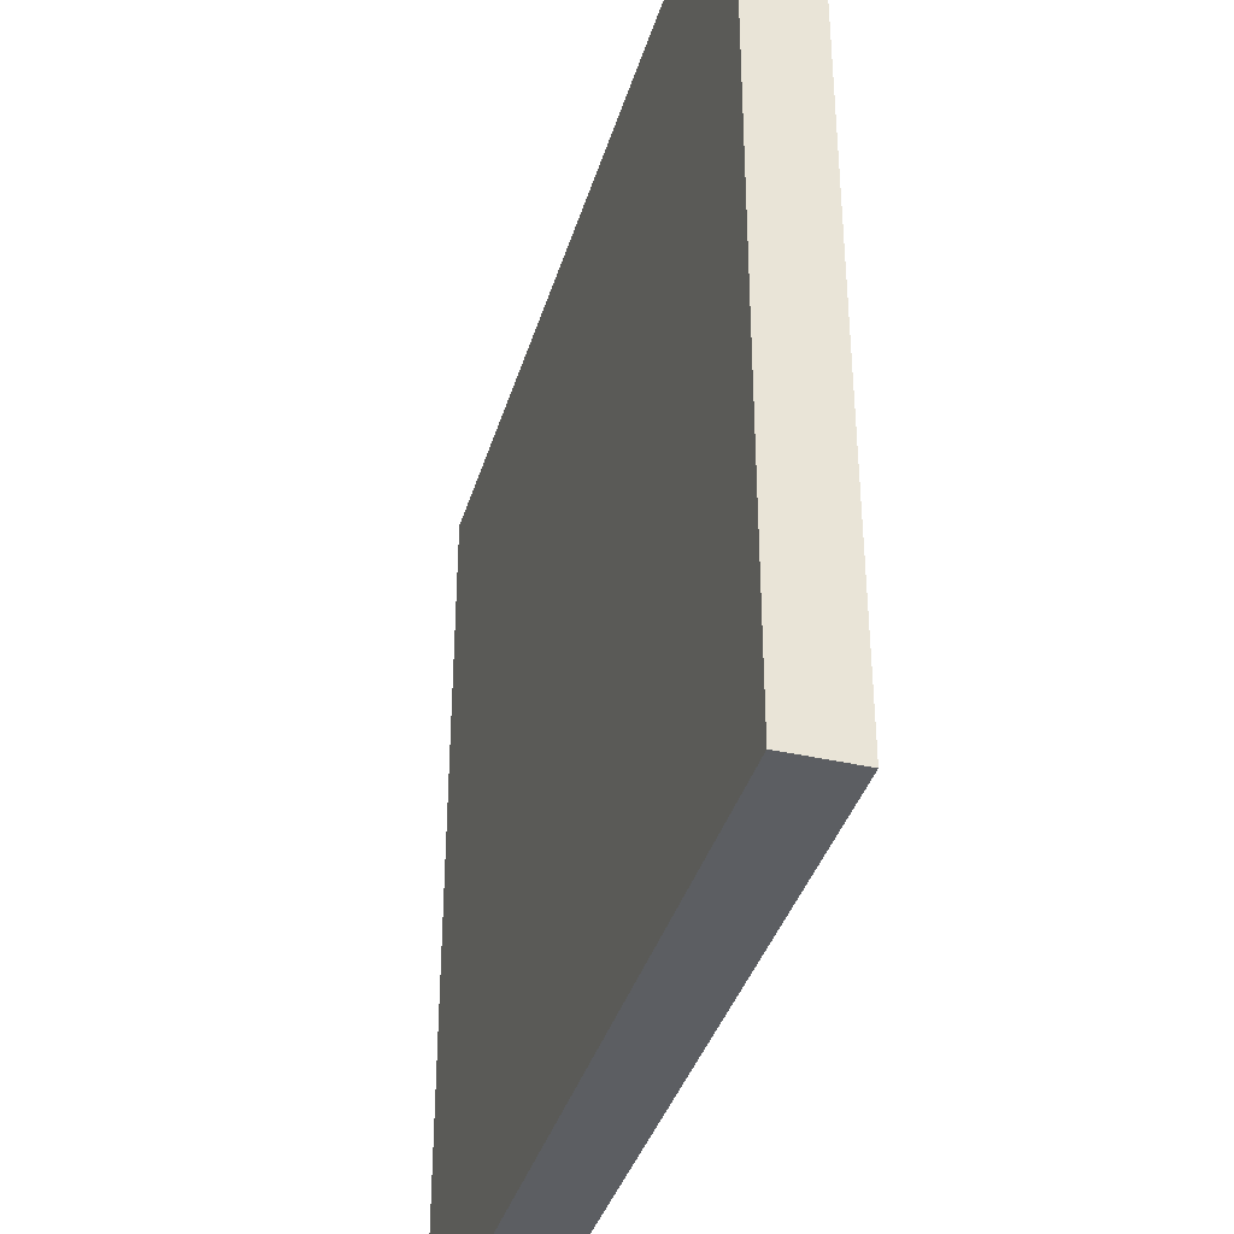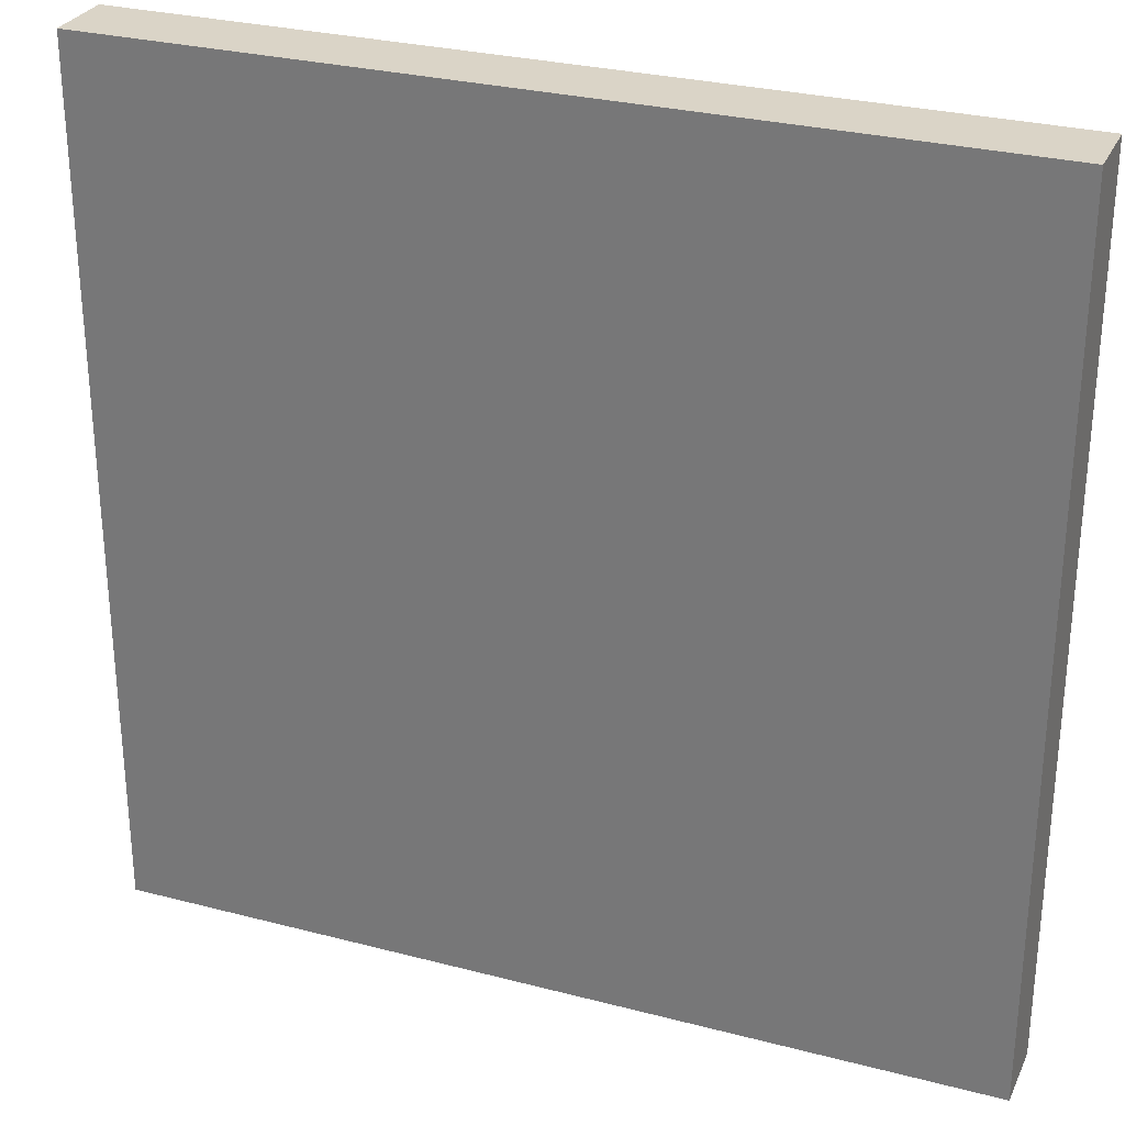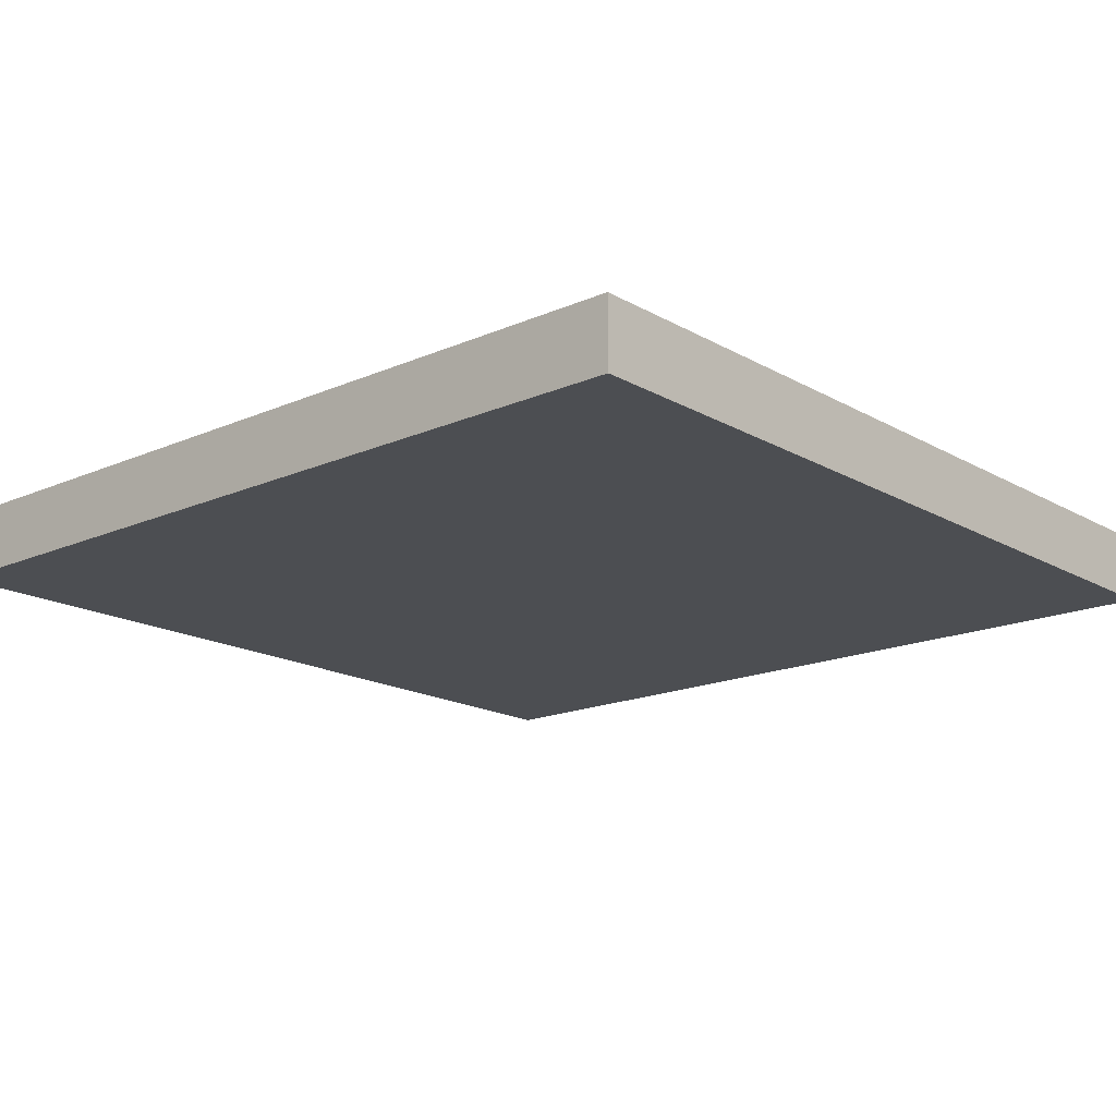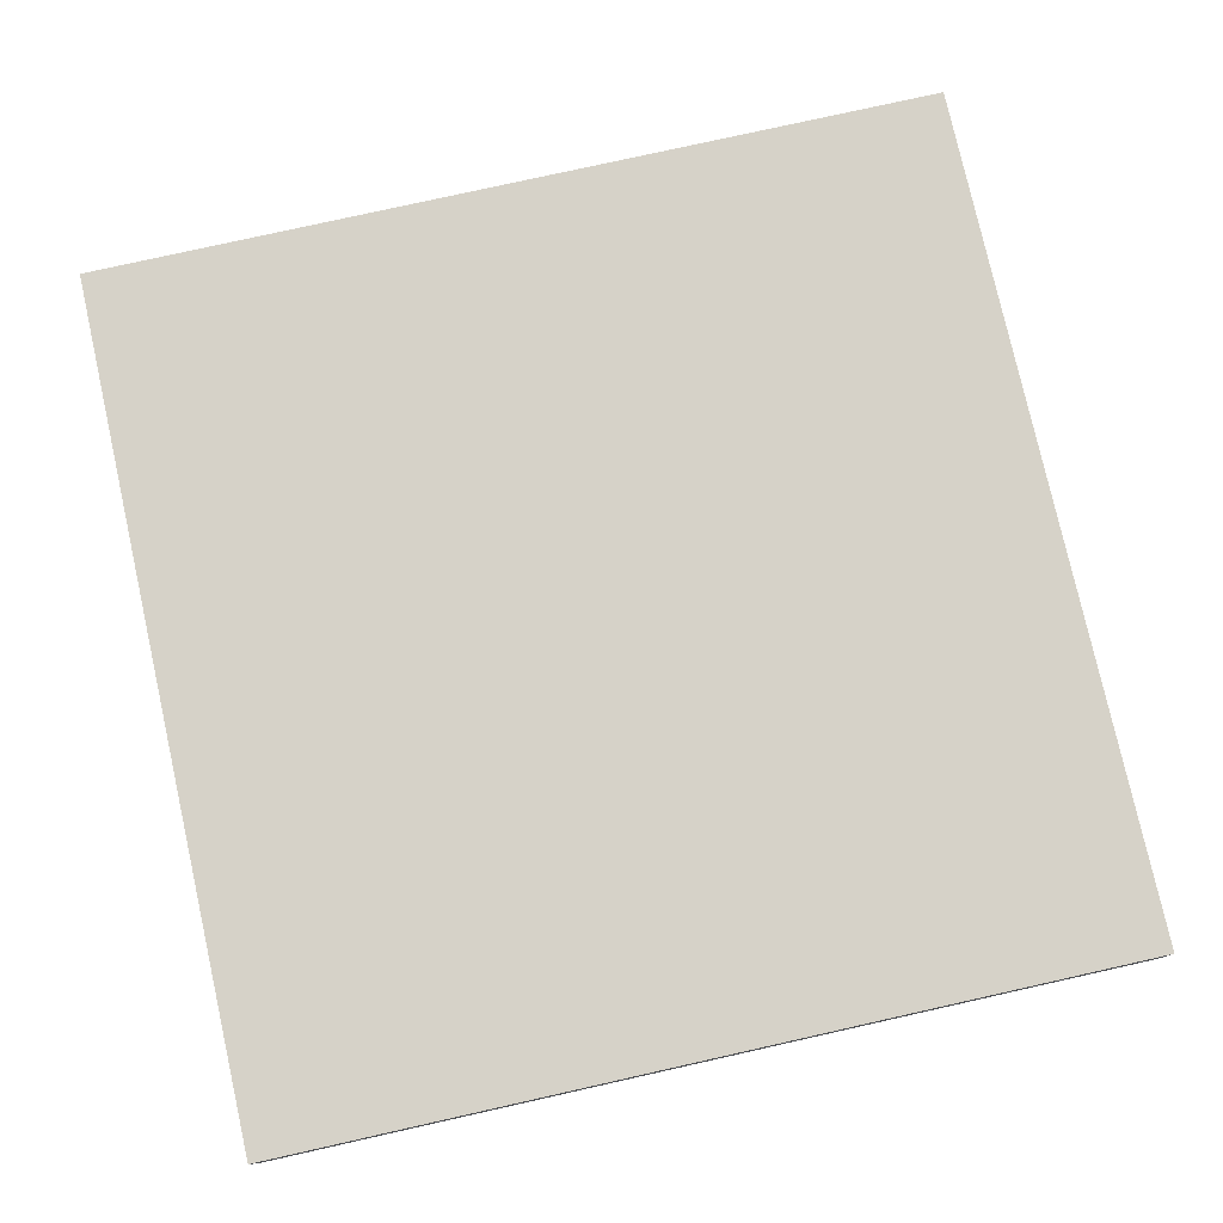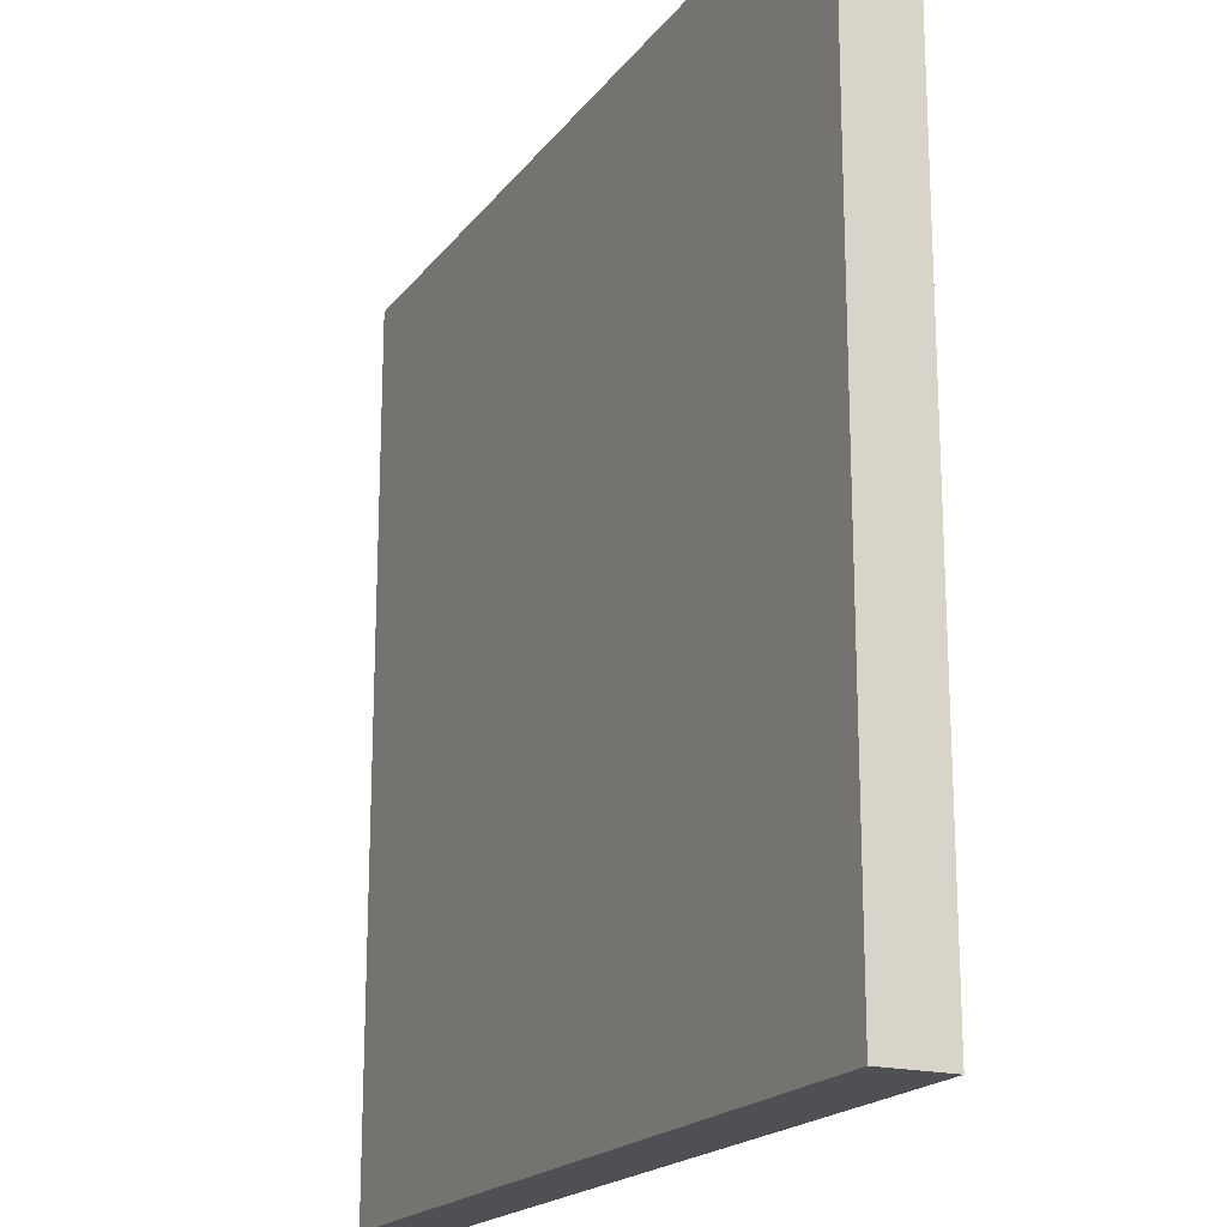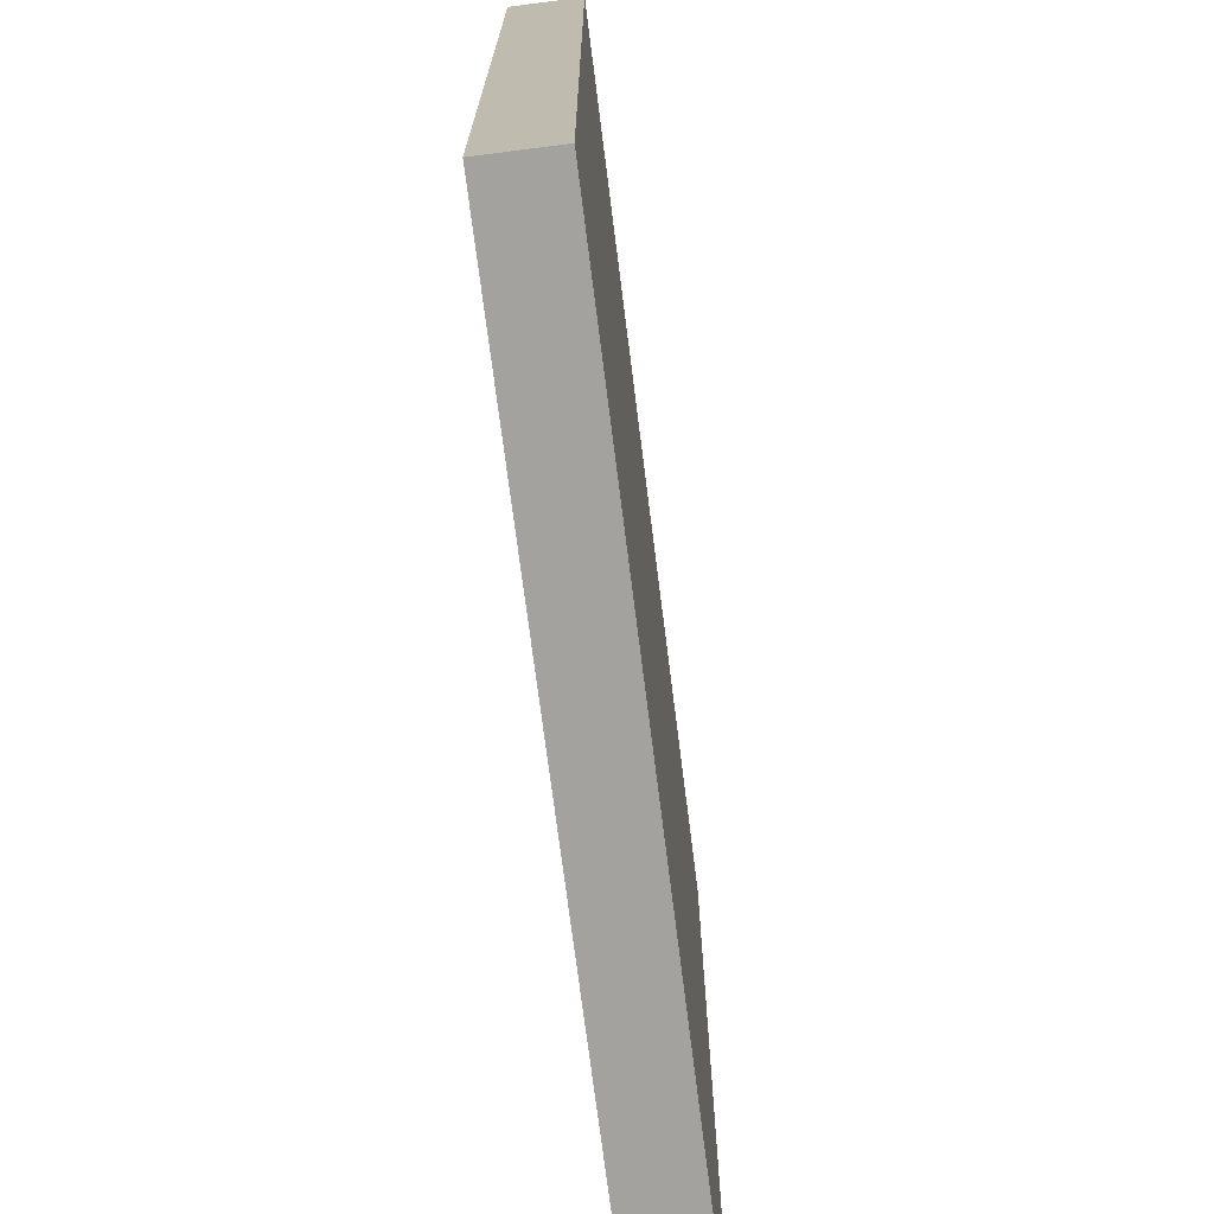
<metadata>
{"format":"obj","ext":"obj","renderer":"f3d","projection":"perspective","resolution":1024,"background":"white","views":[{"elev":-38.2,"azim":-106.2,"up":"+Y"},{"elev":28.9,"azim":-158.7,"up":"+Y"},{"elev":-17.0,"azim":131.3,"up":"+Z"},{"elev":78.2,"azim":-102.6,"up":"+Z"},{"elev":-19.0,"azim":-115.6,"up":"+Y"},{"elev":-72.6,"azim":-82.8,"up":"+Y"}]}
</metadata>
<code>
o QuarterPanel
v 0 -0.5 0.46
v 0.5 -0.5 0.5
v 0.5 -0 0.5
v 0 -0 0.5
v 0 -0.5 0.5
v 0.5 -0 0.46
v 0.5 -0.5 0.46
v 0 -0 0.46
f 7 6 3
f 3 2 7
f 4 3 6
f 6 8 4
f 2 3 4
f 4 5 2
f 7 2 5
f 5 1 7
f 1 5 4
f 4 8 1
f 6 7 1
f 1 8 6

</code>
